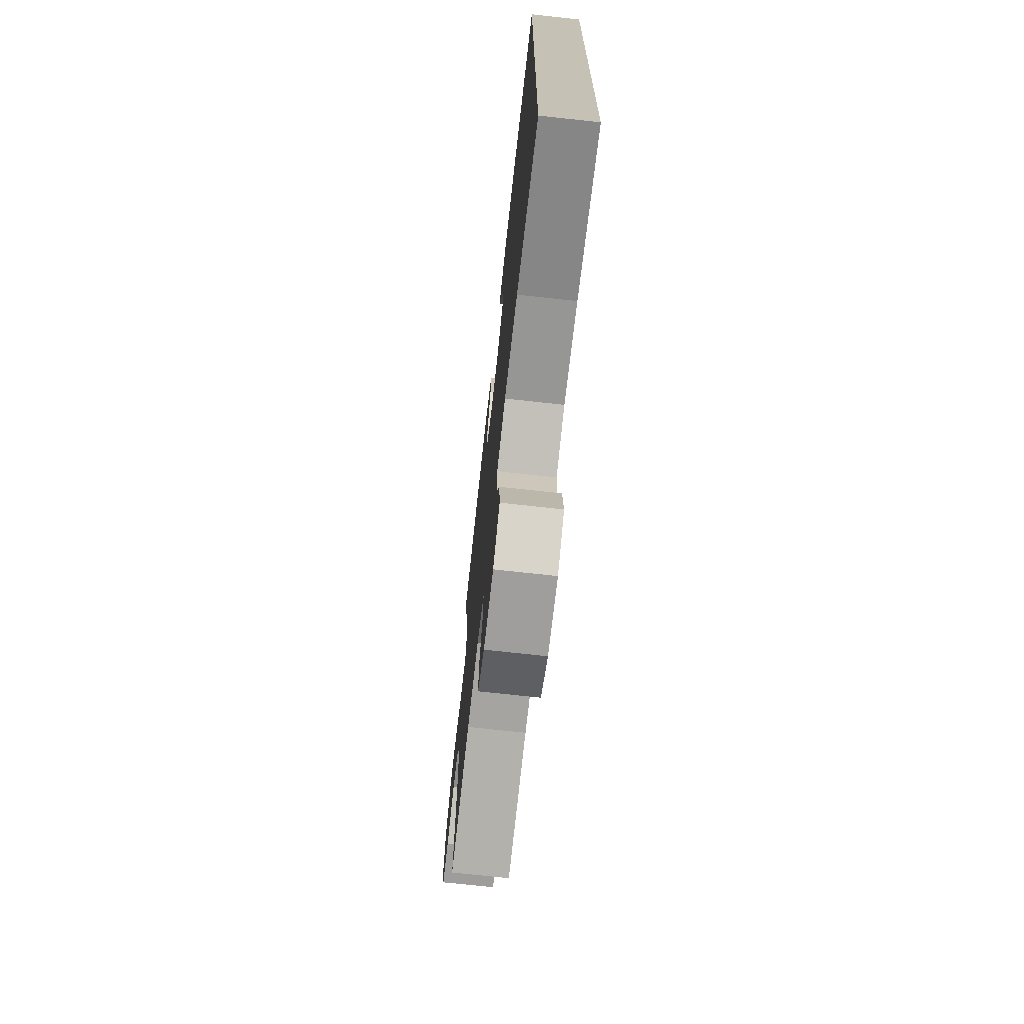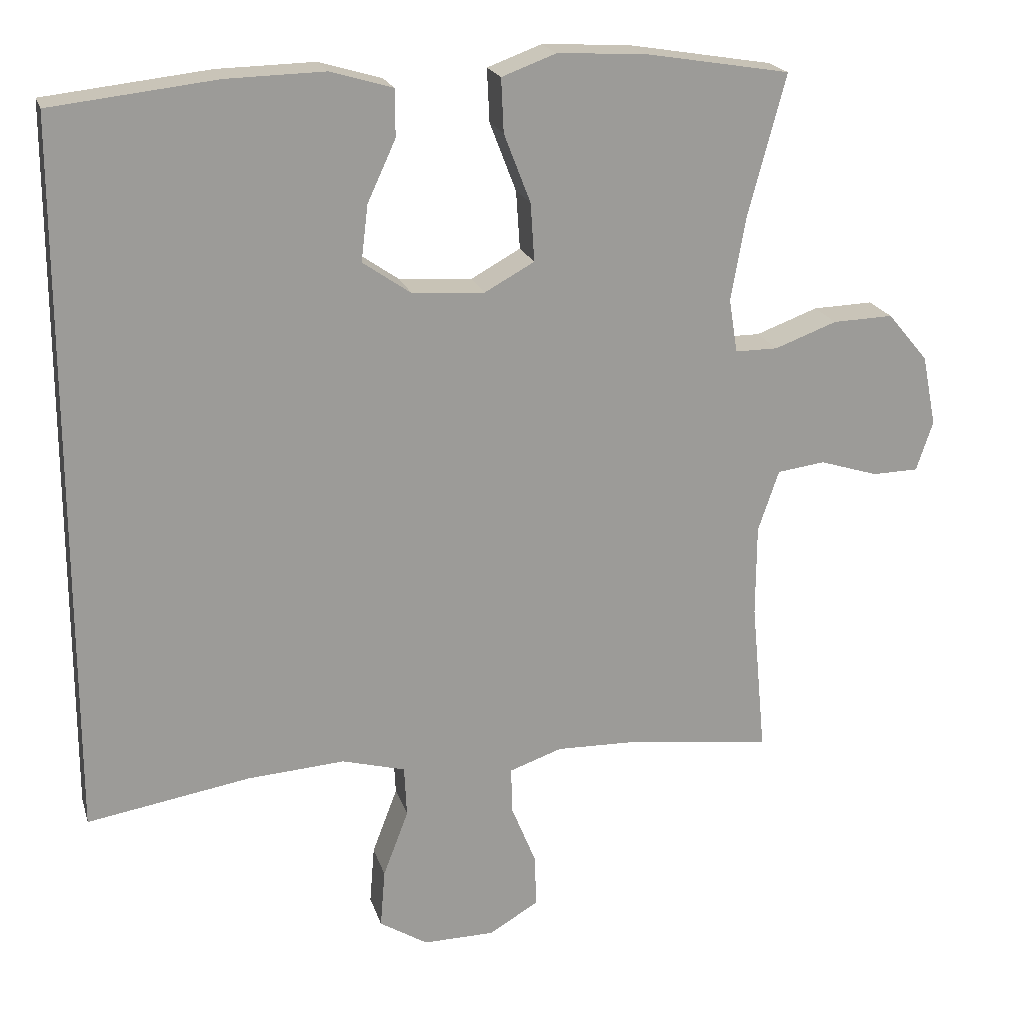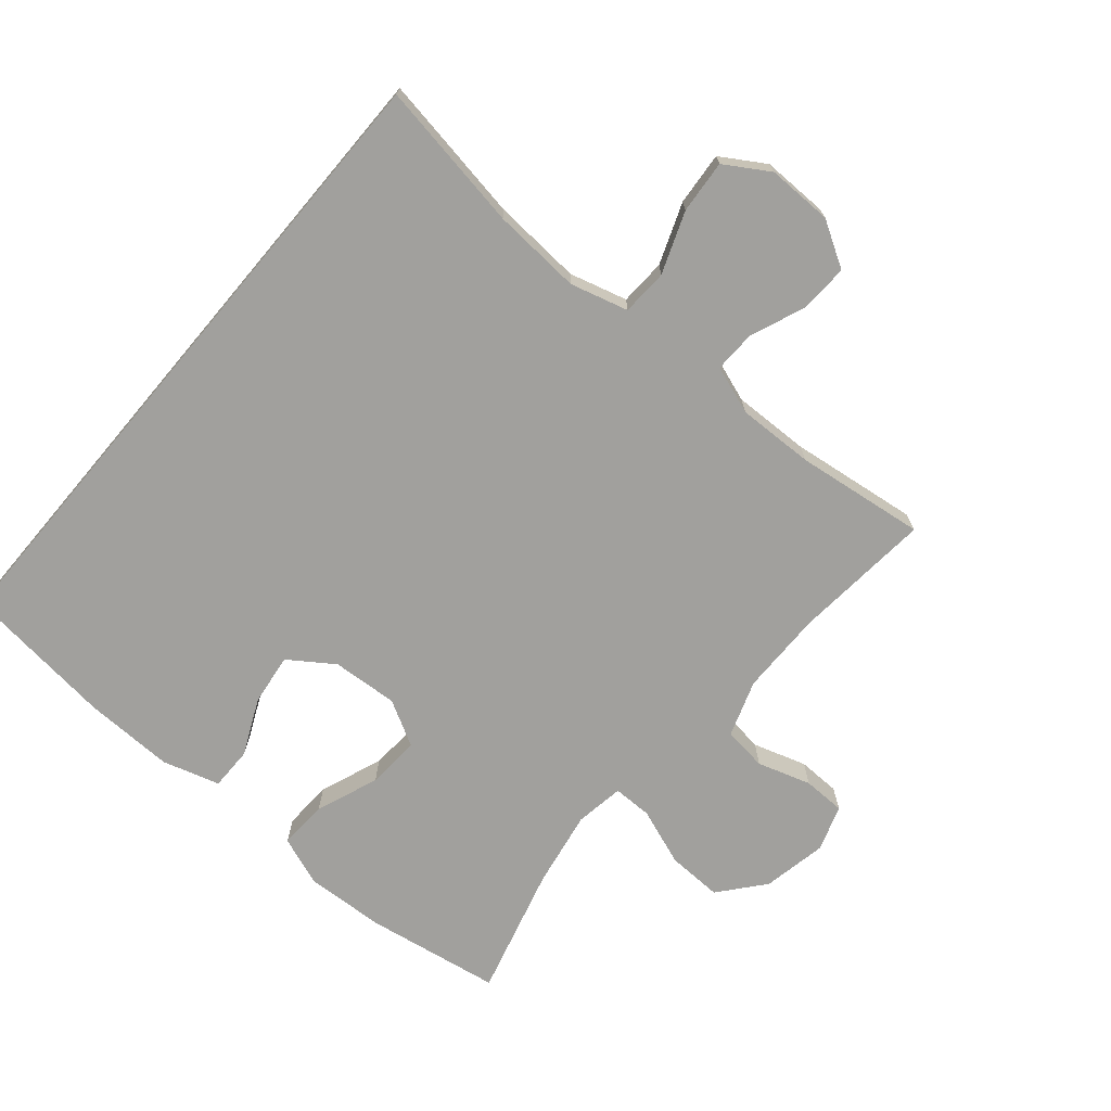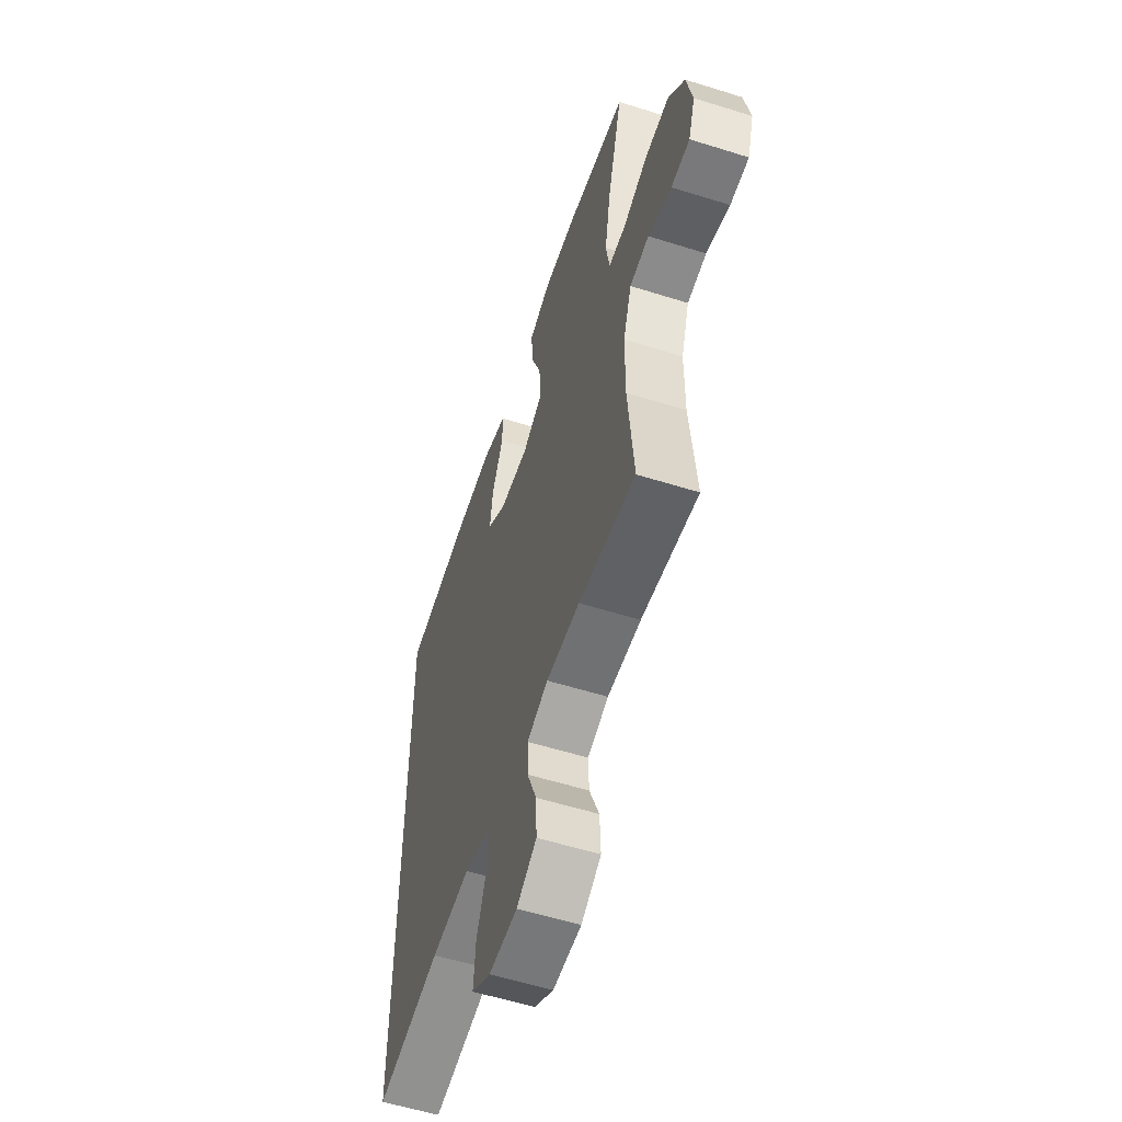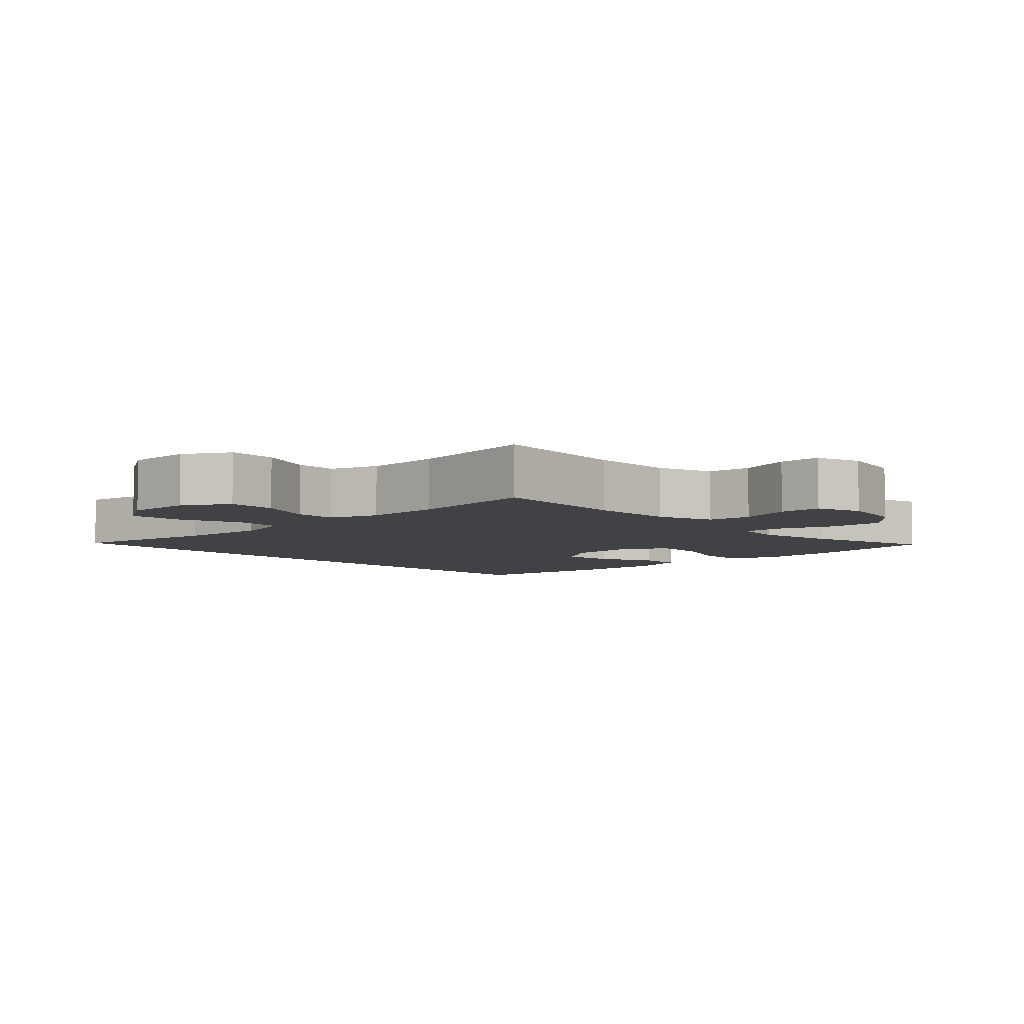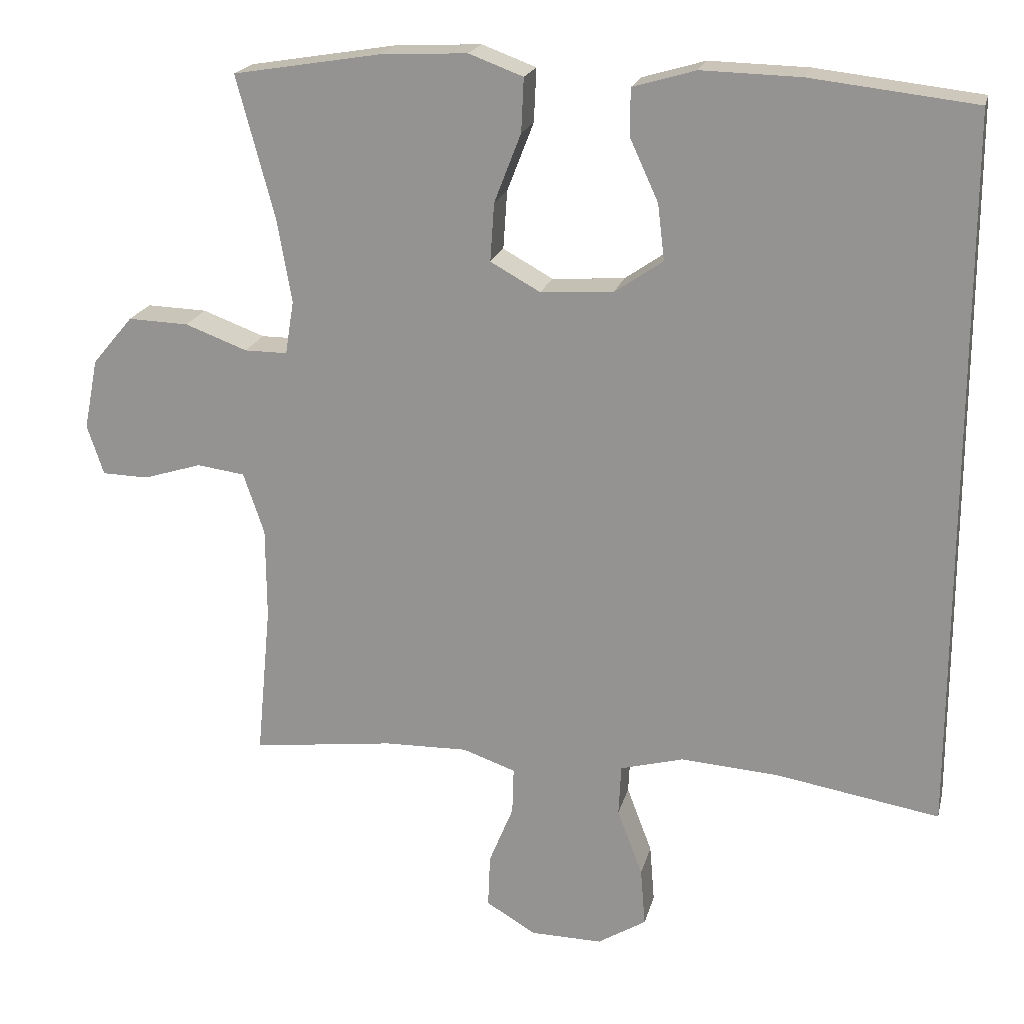
<metadata>
{"format":"obj","ext":"obj","renderer":"f3d","projection":"perspective","resolution":1024,"background":"white","views":[{"elev":-71.8,"azim":83.7,"up":"+Z"},{"elev":20.1,"azim":165.0,"up":"+Z"},{"elev":-71.7,"azim":139.8,"up":"+Y"},{"elev":-56.6,"azim":-108.2,"up":"+Z"},{"elev":-6.1,"azim":-136.2,"up":"+Y"},{"elev":20.0,"azim":13.4,"up":"+Z"}]}
</metadata>
<code>
o path1430
v -0.4191 0.0375 0.3352
v -0.3987 0.0375 0.2179
v -0.4107 0.0375 0.1433
v -0.4704 0.0375 0.1434
v -0.5573 0.0375 0.1755
v -0.6419 0.0375 0.1784
v -0.6987 0.0375 0.1108
v -0.7182 0.0375 0.0123
v -0.6952 0.0375 -0.05748
v -0.6303 0.0375 -0.05901
v -0.5487 0.0375 -0.03352
v -0.4818 0.0375 -0.04241
v -0.4526 0.0375 -0.128
v -0.4519 0.0375 -0.2563
v -0.472 0.0375 -0.4693
v -0.2739 0.0375 -0.4443
v -0.1566 0.0375 -0.4416
v -0.08285 0.0375 -0.4674
v -0.08483 0.0375 -0.5321
v -0.1188 0.0375 -0.6157
v -0.1219 0.0375 -0.69
v -0.0523 0.0375 -0.7315
v 0.04776 0.0375 -0.7328
v 0.1152 0.0375 -0.6911
v 0.1085 0.0375 -0.6096
v 0.07327 0.0375 -0.5163
v 0.07668 0.0375 -0.4453
v 0.1651 0.0375 -0.4212
v 0.3014 0.0375 -0.4308
v 0.5297 0.0375 -0.4693
v 0.5297 0.0375 0.5326
v 0.2988 0.0375 0.5591
v 0.1615 0.0375 0.5625
v 0.07386 0.0375 0.5369
v 0.07377 0.0375 0.4711
v 0.1132 0.0375 0.3852
v 0.1227 0.0375 0.3069
v 0.05539 0.0375 0.2603
v -0.04584 0.0375 0.2538
v -0.1155 0.0375 0.2923
v -0.11 0.0375 0.3738
v -0.07282 0.0375 0.4697
v -0.06935 0.0375 0.5445
v -0.1451 0.0375 0.5725
v -0.2665 0.0375 0.5664
v -0.472 0.0375 0.5326
v -0.4191 -0.0375 0.3352
v -0.3987 -0.0375 0.2179
v -0.4107 -0.0375 0.1433
v -0.4704 -0.0375 0.1434
v -0.5573 -0.0375 0.1755
v -0.6419 -0.0375 0.1784
v -0.6987 -0.0375 0.1108
v -0.7182 -0.0375 0.0123
v -0.6952 -0.0375 -0.05748
v -0.6303 -0.0375 -0.05901
v -0.5487 -0.0375 -0.03352
v -0.4818 -0.0375 -0.04241
v -0.4526 -0.0375 -0.128
v -0.4519 -0.0375 -0.2563
v -0.472 -0.0375 -0.4693
v -0.2739 -0.0375 -0.4443
v -0.1566 -0.0375 -0.4416
v -0.08285 -0.0375 -0.4674
v -0.08483 -0.0375 -0.5321
v -0.1188 -0.0375 -0.6157
v -0.1219 -0.0375 -0.69
v -0.0523 -0.0375 -0.7315
v 0.04776 -0.0375 -0.7328
v 0.1152 -0.0375 -0.6911
v 0.1085 -0.0375 -0.6096
v 0.07327 -0.0375 -0.5163
v 0.07668 -0.0375 -0.4453
v 0.1651 -0.0375 -0.4212
v 0.3014 -0.0375 -0.4308
v 0.5297 -0.0375 -0.4693
v 0.5297 -0.0375 0.5326
v 0.2988 -0.0375 0.5591
v 0.1615 -0.0375 0.5625
v 0.07386 -0.0375 0.5369
v 0.07377 -0.0375 0.4711
v 0.1132 -0.0375 0.3852
v 0.1227 -0.0375 0.3069
v 0.05539 -0.0375 0.2603
v -0.04584 -0.0375 0.2538
v -0.1155 -0.0375 0.2923
v -0.11 -0.0375 0.3738
v -0.07282 -0.0375 0.4697
v -0.06935 -0.0375 0.5445
v -0.1451 -0.0375 0.5725
v -0.2665 -0.0375 0.5664
v -0.472 -0.0375 0.5326
v -0.6987 0.0375 0.1108
v -0.7182 0.0375 0.0123
v -0.6952 0.0375 -0.05748
v -0.6952 0.0375 -0.05748
v -0.6419 0.0375 0.1784
v -0.6303 0.0375 -0.05901
v -0.5573 0.0375 0.1755
v -0.5487 0.0375 -0.03352
v -0.4704 0.0375 0.1434
v -0.4818 0.0375 -0.04241
v -0.4818 0.0375 -0.04241
v -0.4526 0.0375 -0.128
v -0.4107 0.0375 0.1433
v -0.4107 0.0375 0.1433
v -0.4519 0.0375 -0.2563
v -0.472 0.0375 -0.4693
v -0.472 0.0375 -0.4693
v -0.472 0.0375 0.5326
v -0.472 0.0375 0.5326
v -0.4191 0.0375 0.3352
v -0.3987 0.0375 0.2179
v -0.2739 0.0375 -0.4443
v -0.2665 0.0375 0.5664
v -0.1566 0.0375 -0.4416
v -0.1451 0.0375 0.5725
v -0.08285 0.0375 -0.4674
v -0.08285 0.0375 -0.4674
v -0.06935 0.0375 0.5445
v -0.06935 0.0375 0.5445
v -0.1155 0.0375 0.2923
v -0.1155 0.0375 0.2923
v -0.11 0.0375 0.3738
v -0.1188 0.0375 -0.6157
v -0.1219 0.0375 -0.69
v -0.1219 0.0375 -0.69
v -0.0523 0.0375 -0.7315
v -0.08483 0.0375 -0.5321
v -0.04584 0.0375 0.2538
v -0.07282 0.0375 0.4697
v 0.04776 0.0375 -0.7328
v 0.05539 0.0375 0.2603
v 0.1152 0.0375 -0.6911
v 0.1152 0.0375 -0.6911
v 0.1227 0.0375 0.3069
v 0.1227 0.0375 0.3069
v 0.07327 0.0375 -0.5163
v 0.07668 0.0375 -0.4453
v 0.07668 0.0375 -0.4453
v 0.1085 0.0375 -0.6096
v 0.07386 0.0375 0.5369
v 0.07386 0.0375 0.5369
v 0.07377 0.0375 0.4711
v 0.1132 0.0375 0.3852
v 0.1615 0.0375 0.5625
v 0.1651 0.0375 -0.4212
v 0.2988 0.0375 0.5591
v 0.3014 0.0375 -0.4308
v 0.5297 0.0375 0.5326
v 0.5297 0.0375 0.5326
v 0.5297 0.0375 -0.4693
v 0.5297 0.0375 -0.4693
v -0.6987 -0.0375 0.1108
v -0.7182 -0.0375 0.0123
v -0.6952 -0.0375 -0.05748
v -0.6952 -0.0375 -0.05748
v -0.6419 -0.0375 0.1784
v -0.6303 -0.0375 -0.05901
v -0.5573 -0.0375 0.1755
v -0.5487 -0.0375 -0.03352
v -0.4704 -0.0375 0.1434
v -0.4818 -0.0375 -0.04241
v -0.4818 -0.0375 -0.04241
v -0.4526 -0.0375 -0.128
v -0.4107 -0.0375 0.1433
v -0.4107 -0.0375 0.1433
v -0.4519 -0.0375 -0.2563
v -0.472 -0.0375 -0.4693
v -0.472 -0.0375 -0.4693
v -0.472 -0.0375 0.5326
v -0.472 -0.0375 0.5326
v -0.4191 -0.0375 0.3352
v -0.3987 -0.0375 0.2179
v -0.2739 -0.0375 -0.4443
v -0.2665 -0.0375 0.5664
v -0.1566 -0.0375 -0.4416
v -0.1451 -0.0375 0.5725
v -0.08285 -0.0375 -0.4674
v -0.08285 -0.0375 -0.4674
v -0.06935 -0.0375 0.5445
v -0.06935 -0.0375 0.5445
v -0.1155 -0.0375 0.2923
v -0.1155 -0.0375 0.2923
v -0.11 -0.0375 0.3738
v -0.1188 -0.0375 -0.6157
v -0.1219 -0.0375 -0.69
v -0.1219 -0.0375 -0.69
v -0.0523 -0.0375 -0.7315
v -0.08483 -0.0375 -0.5321
v -0.04584 -0.0375 0.2538
v -0.07282 -0.0375 0.4697
v 0.04776 -0.0375 -0.7328
v 0.05539 -0.0375 0.2603
v 0.1152 -0.0375 -0.6911
v 0.1152 -0.0375 -0.6911
v 0.1227 -0.0375 0.3069
v 0.1227 -0.0375 0.3069
v 0.07327 -0.0375 -0.5163
v 0.07668 -0.0375 -0.4453
v 0.07668 -0.0375 -0.4453
v 0.1085 -0.0375 -0.6096
v 0.07386 -0.0375 0.5369
v 0.07386 -0.0375 0.5369
v 0.07377 -0.0375 0.4711
v 0.1132 -0.0375 0.3852
v 0.1615 -0.0375 0.5625
v 0.1651 -0.0375 -0.4212
v 0.2988 -0.0375 0.5591
v 0.3014 -0.0375 -0.4308
v 0.5297 -0.0375 0.5326
v 0.5297 -0.0375 0.5326
v 0.5297 -0.0375 -0.4693
v 0.5297 -0.0375 -0.4693
f 209 206 197
f 186 202 190
f 206 207 205
f 173 176 171
f 176 185 178
f 175 168 169
f 177 200 191
f 197 194 210
f 178 192 181
f 205 207 203
f 195 202 193
f 160 161 162
f 166 183 174
f 159 155 156
f 207 206 209
f 174 183 173
f 163 166 162
f 183 185 173
f 179 200 177
f 187 189 186
f 166 191 183
f 213 197 210
f 200 194 191
f 199 190 202
f 161 154 159
f 163 162 161
f 191 166 165
f 193 202 189
f 209 197 211
f 200 179 199
f 165 166 163
f 177 191 165
f 154 160 158
f 178 185 192
f 210 194 208
f 159 154 155
f 189 202 186
f 190 199 179
f 161 160 154
f 208 194 200
f 173 185 176
f 211 197 213
f 168 177 165
f 175 177 168
f 7 8 54 53
f 8 96 157 54
f 6 7 53 52
f 9 10 56 55
f 5 6 52 51
f 10 11 57 56
f 4 5 51 50
f 11 103 164 57
f 12 13 59 58
f 106 4 50 167
f 14 109 170 60
f 13 14 60 59
f 111 1 47 172
f 1 2 48 47
f 2 3 49 48
f 15 16 62 61
f 45 46 92 91
f 16 17 63 62
f 44 45 91 90
f 17 119 180 63
f 121 44 90 182
f 123 41 87 184
f 20 127 188 66
f 21 22 68 67
f 19 20 66 65
f 39 40 86 85
f 42 43 89 88
f 41 42 88 87
f 18 19 65 64
f 22 23 69 68
f 38 39 85 84
f 23 135 196 69
f 137 38 84 198
f 26 140 201 72
f 25 26 72 71
f 24 25 71 70
f 143 35 81 204
f 35 36 82 81
f 33 34 80 79
f 27 28 74 73
f 36 37 83 82
f 32 33 79 78
f 28 29 75 74
f 151 32 78 212
f 153 31 77 214
f 29 30 76 75
f 148 136 145
f 125 129 141
f 145 144 146
f 112 110 115
f 115 117 124
f 114 108 107
f 116 130 139
f 136 149 133
f 117 120 131
f 144 142 146
f 134 132 141
f 99 101 100
f 105 113 122
f 98 95 94
f 146 148 145
f 113 112 122
f 102 101 105
f 122 112 124
f 118 116 139
f 126 125 128
f 105 122 130
f 152 149 136
f 139 130 133
f 138 141 129
f 100 98 93
f 102 100 101
f 130 104 105
f 132 128 141
f 148 150 136
f 139 138 118
f 104 102 105
f 116 104 130
f 93 97 99
f 117 131 124
f 149 147 133
f 98 94 93
f 128 125 141
f 129 118 138
f 100 93 99
f 147 139 133
f 112 115 124
f 150 152 136
f 107 104 116
f 114 107 116

</code>
